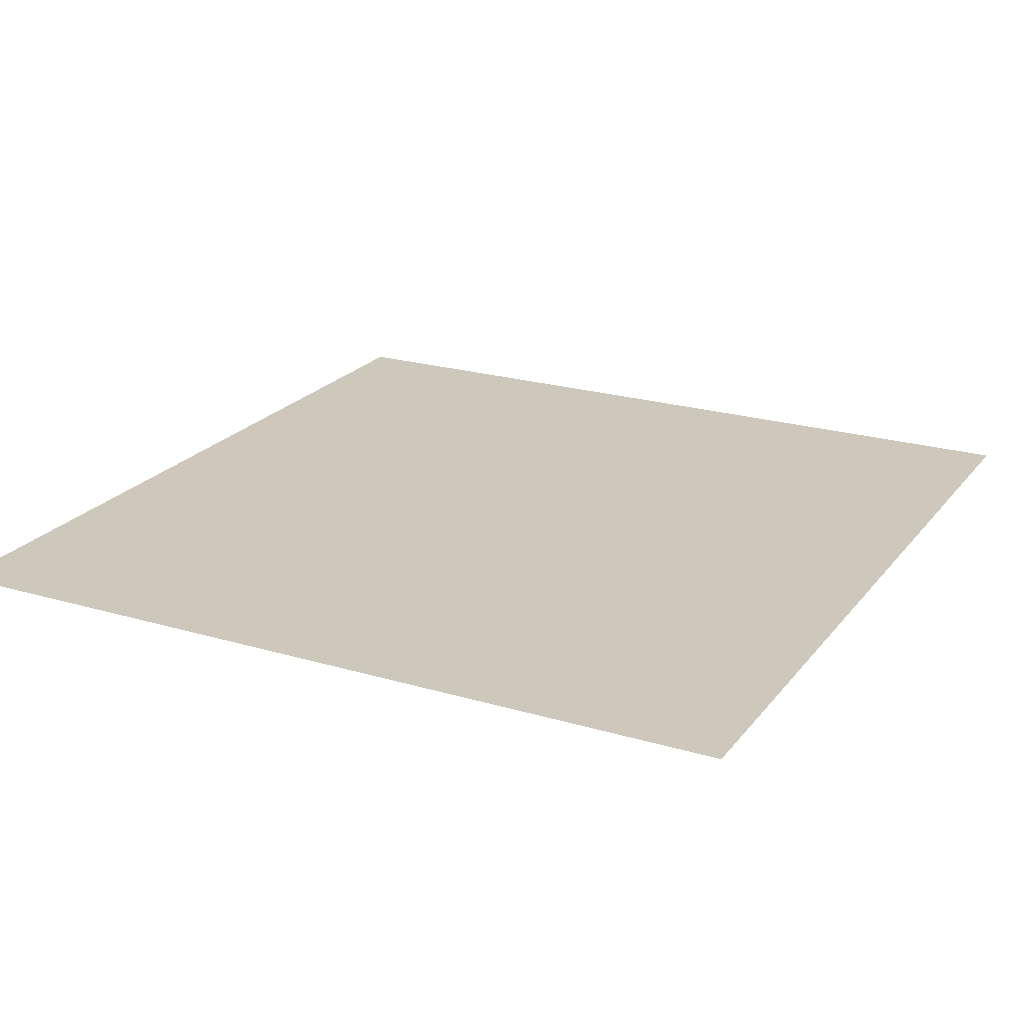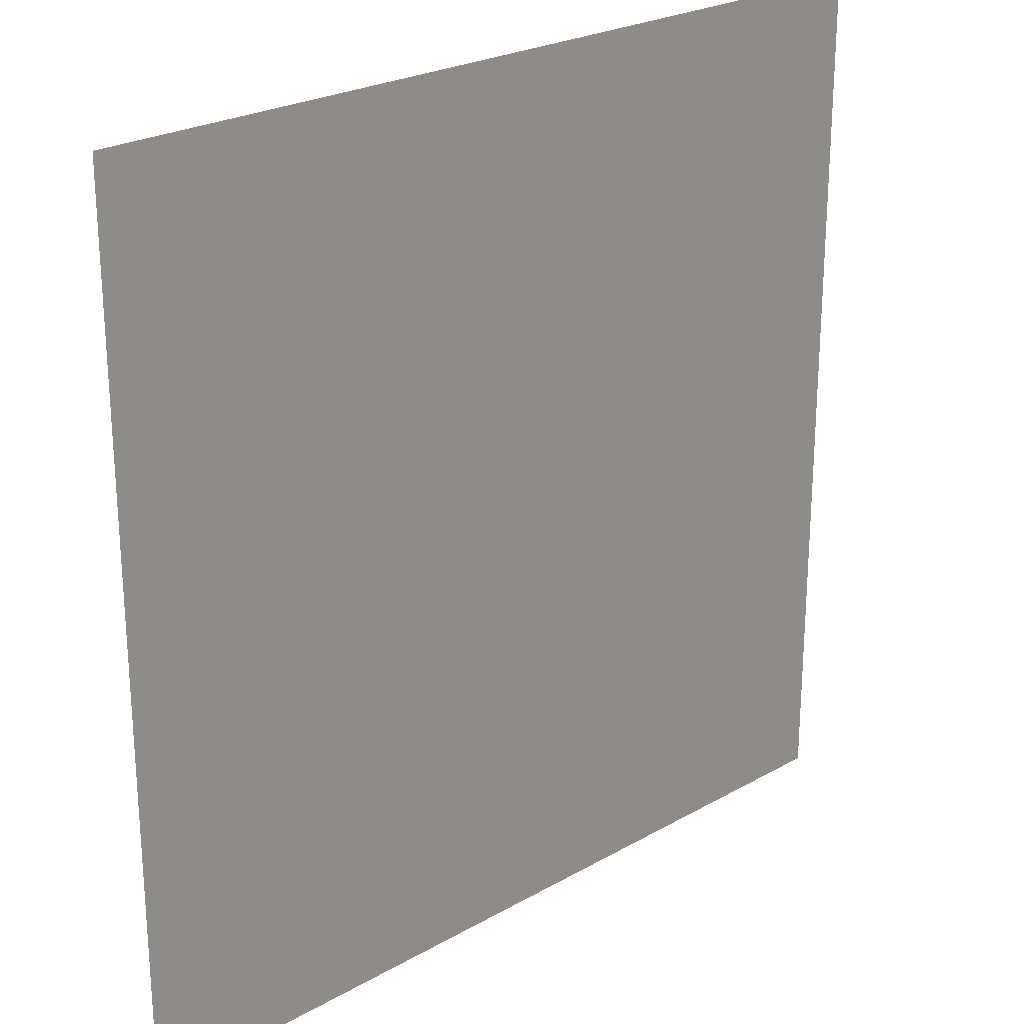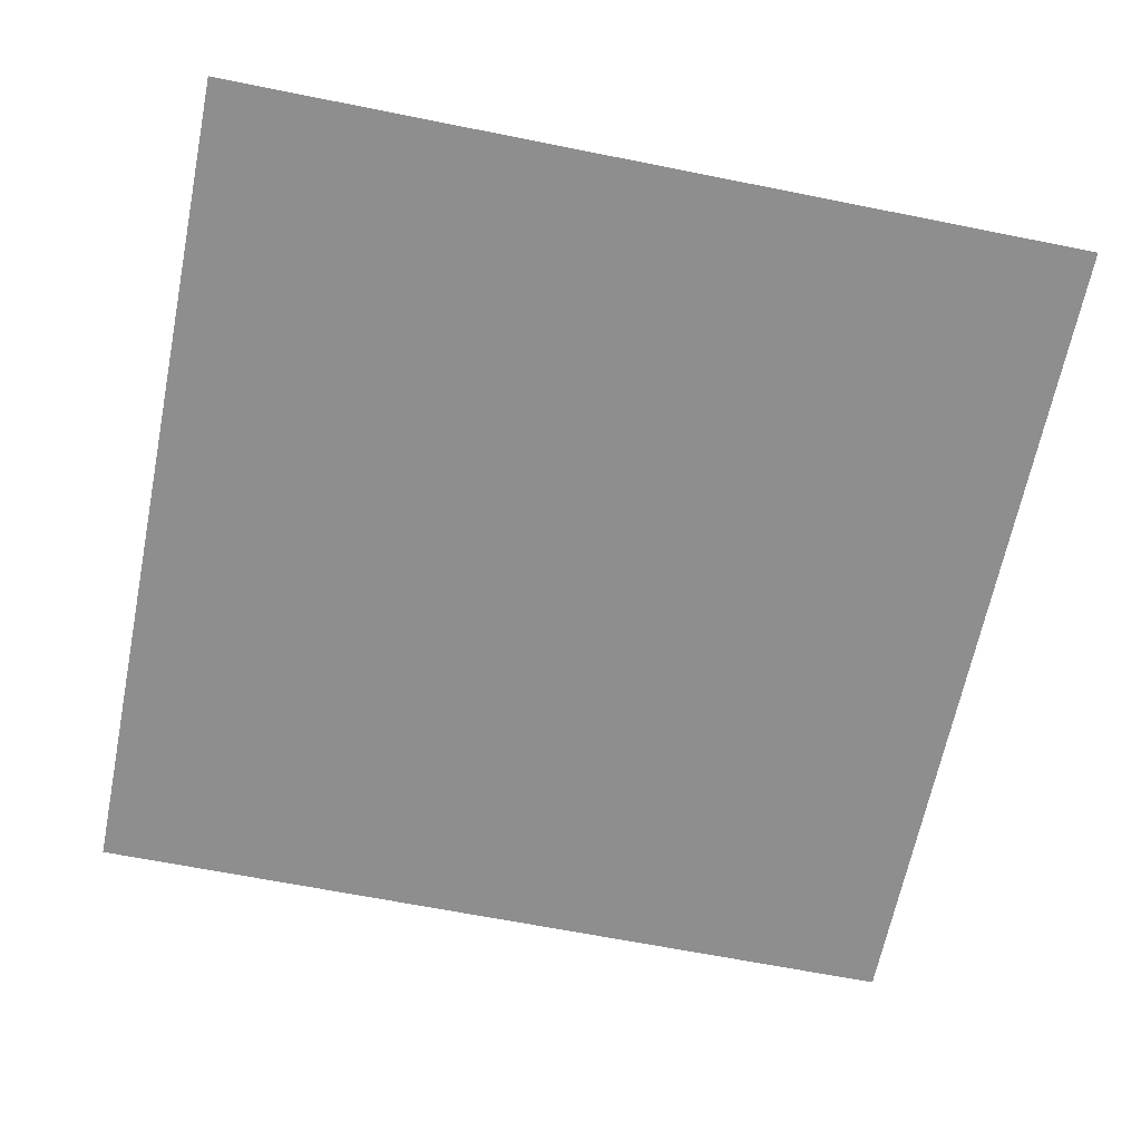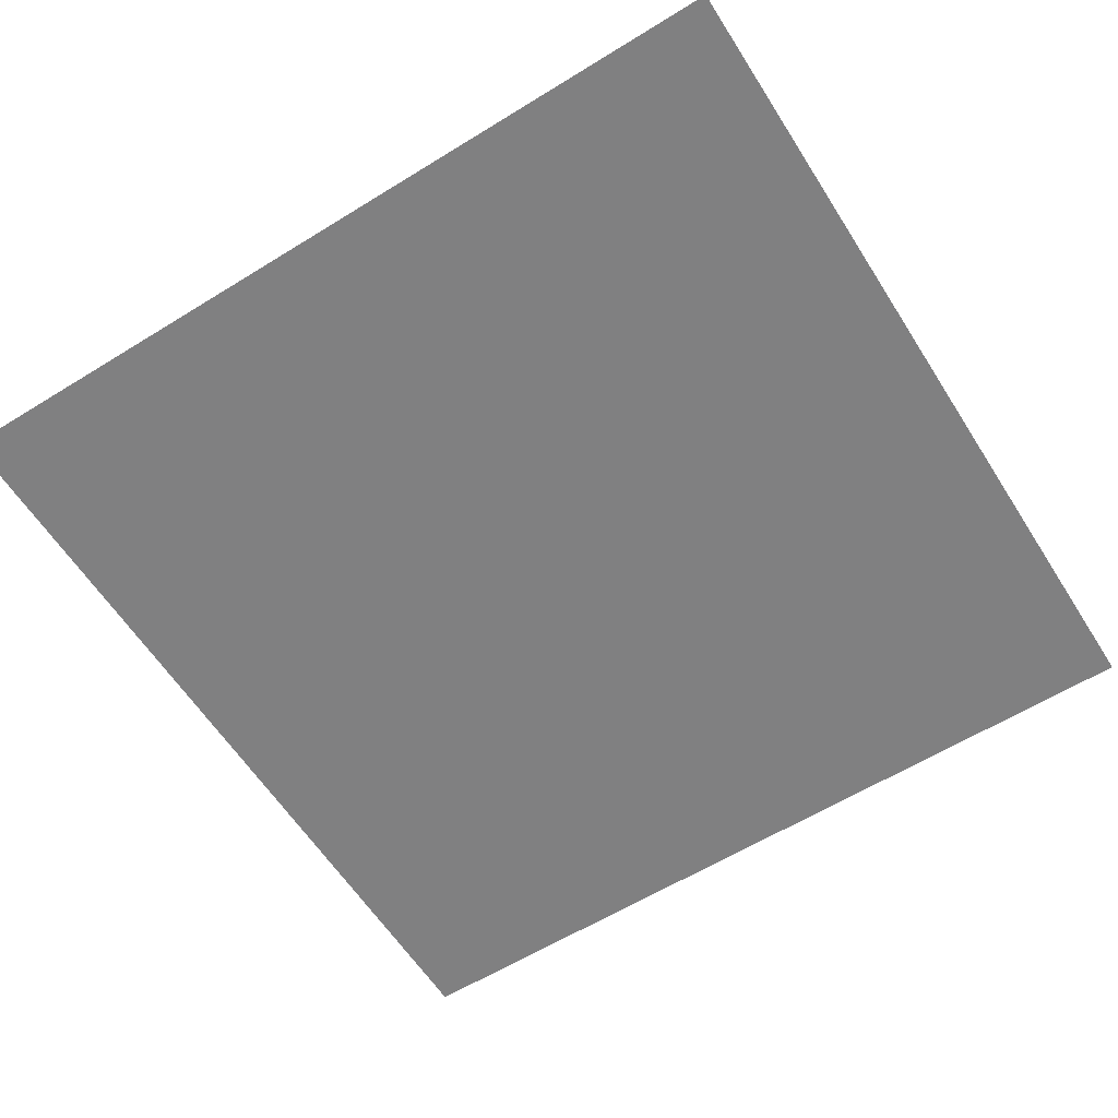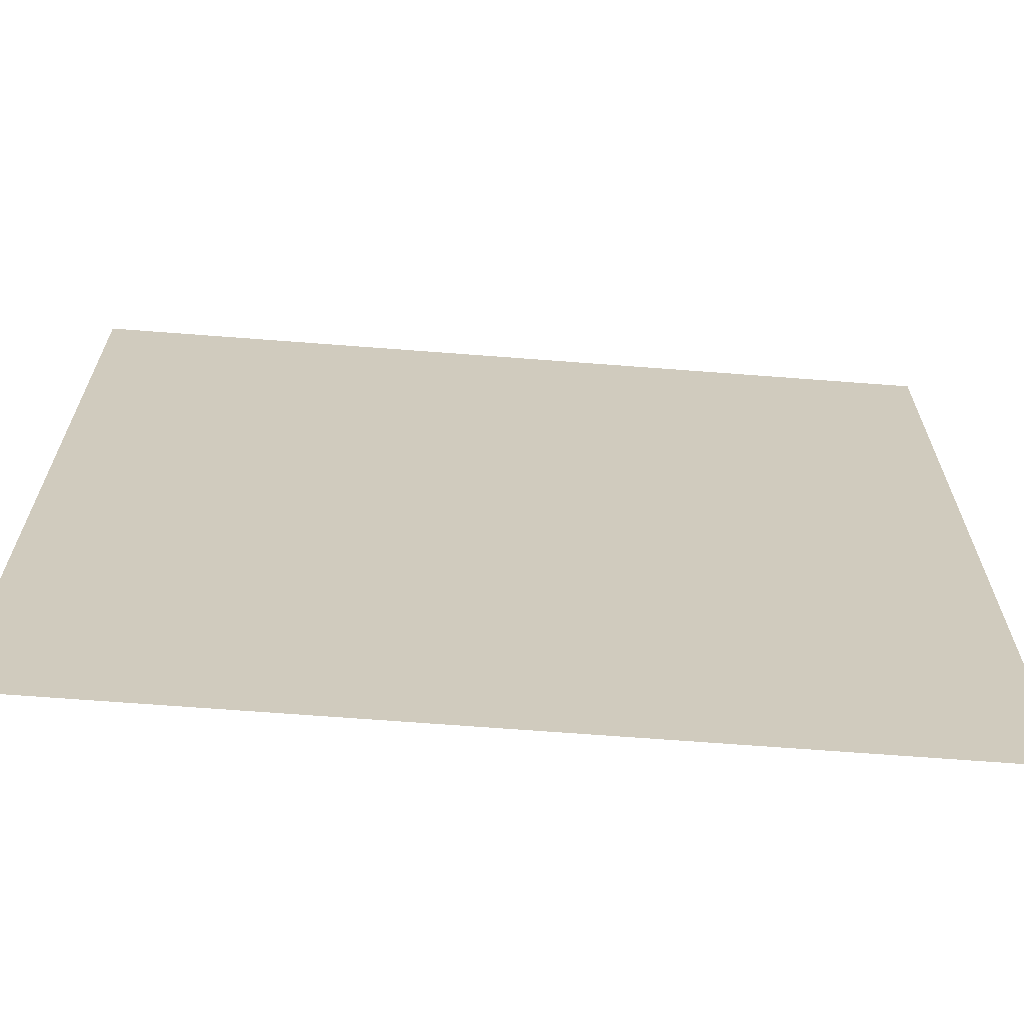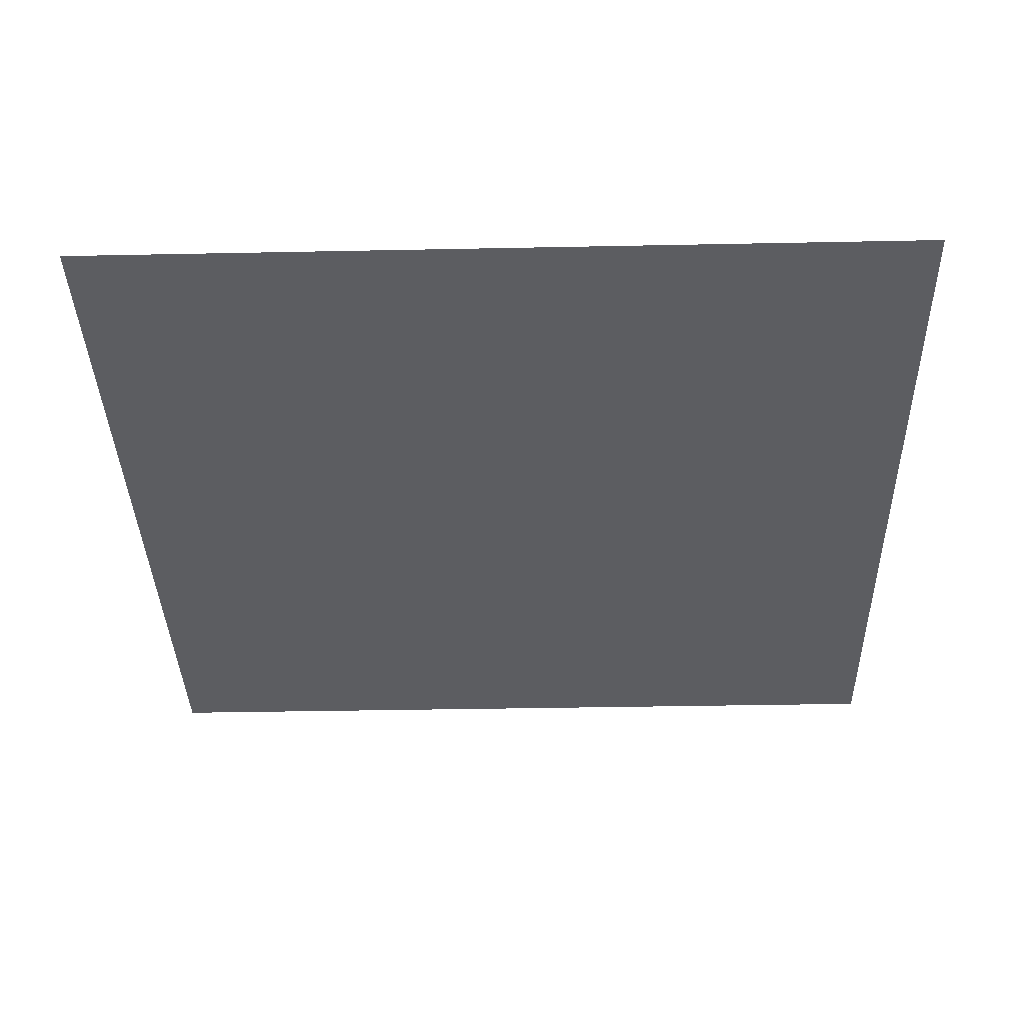
<metadata>
{"format":"obj","ext":"obj","renderer":"f3d","projection":"perspective","resolution":1024,"background":"white","views":[{"elev":22.0,"azim":-152.6,"up":"+Z"},{"elev":24.4,"azim":-43.1,"up":"+Y"},{"elev":-65.0,"azim":78.6,"up":"+Z"},{"elev":-60.1,"azim":32.3,"up":"+Z"},{"elev":-67.2,"azim":175.6,"up":"+Y"},{"elev":-36.6,"azim":-178.5,"up":"+Z"}]}
</metadata>
<code>
o image_3/ID291#ID291
v -0.2492 0.2696 -0.4344
v -0.2492 -0.2302 -0.4344
v 0.2506 0.2696 -0.4344
v 0.2506 -0.2302 -0.4344
v 0.2506 0.2696 -0.4344
v -0.2492 -0.2302 -0.4344
v -0.2492 0.2696 -0.4344
v 0.2506 -0.2302 -0.4344
f 1 2 3
f 4 3 2
f 5 6 7
f 6 5 8

</code>
